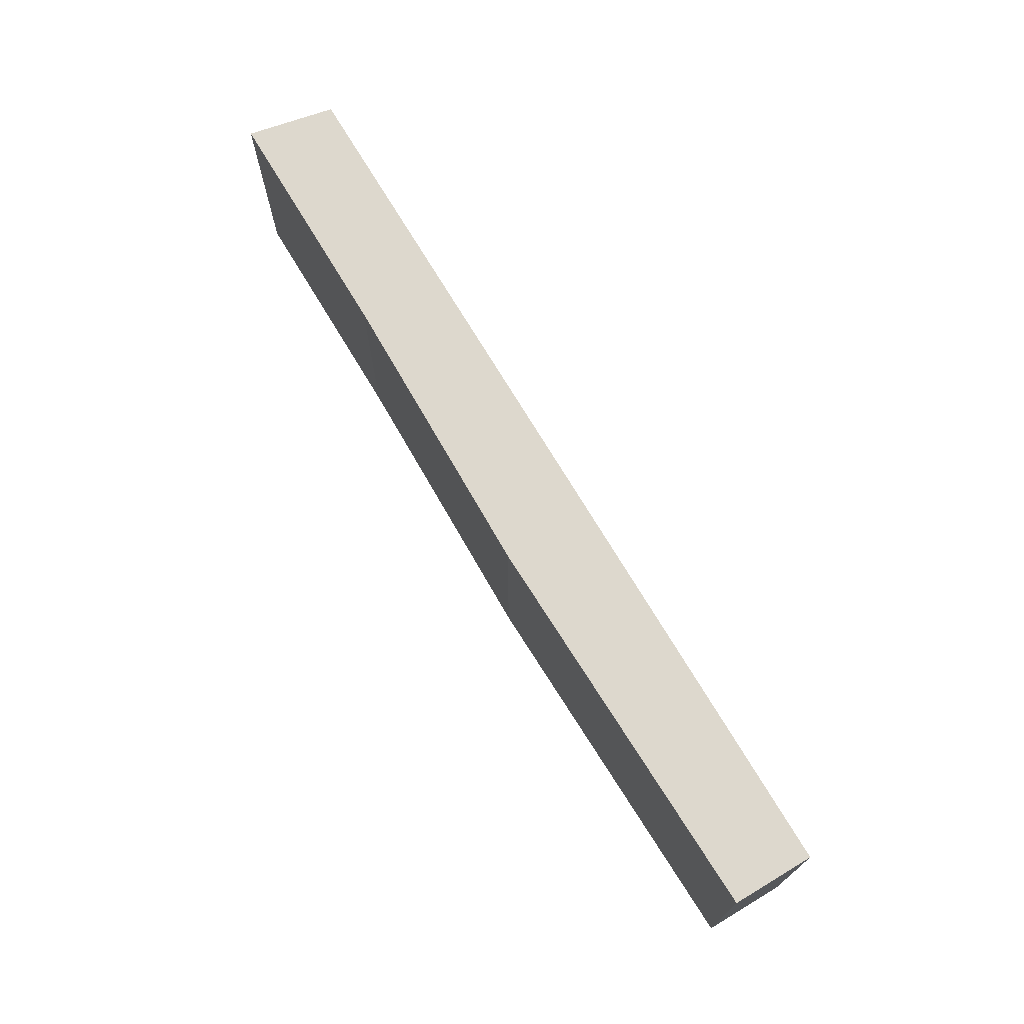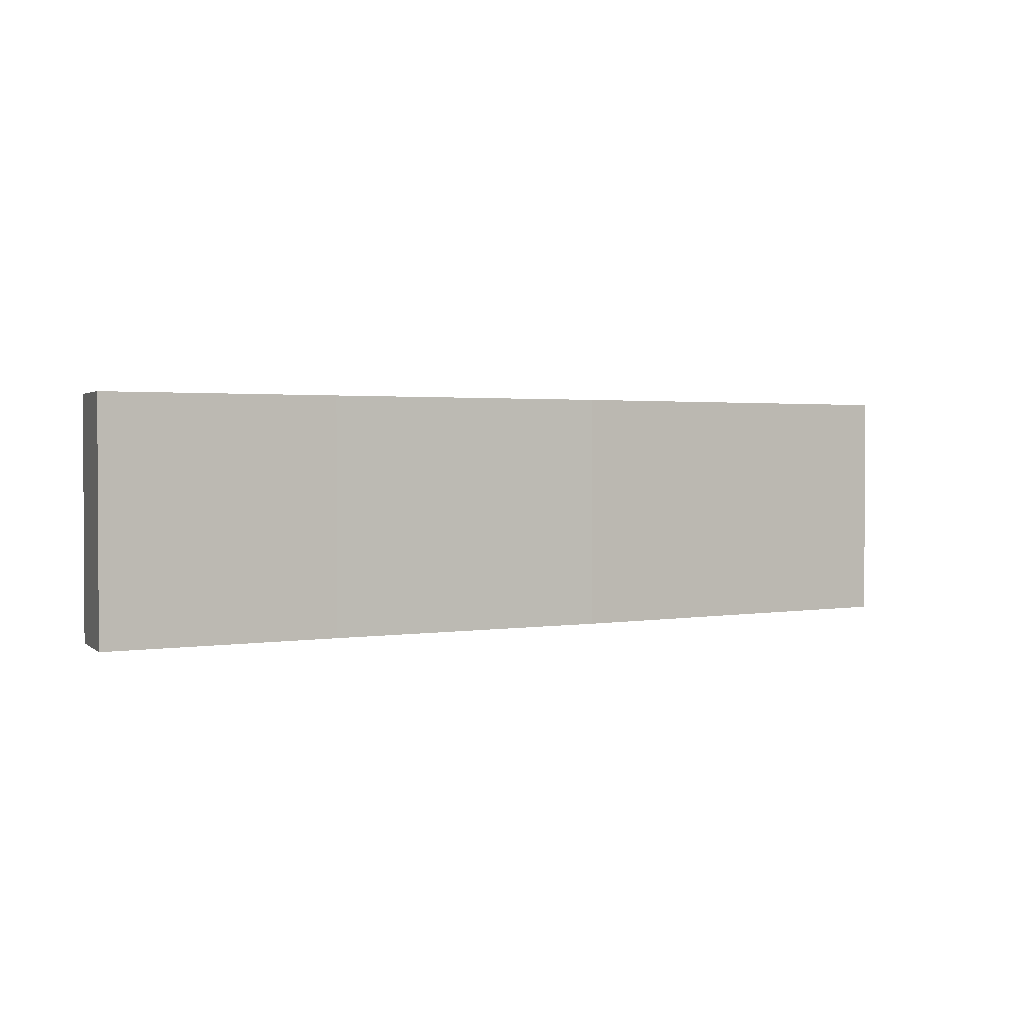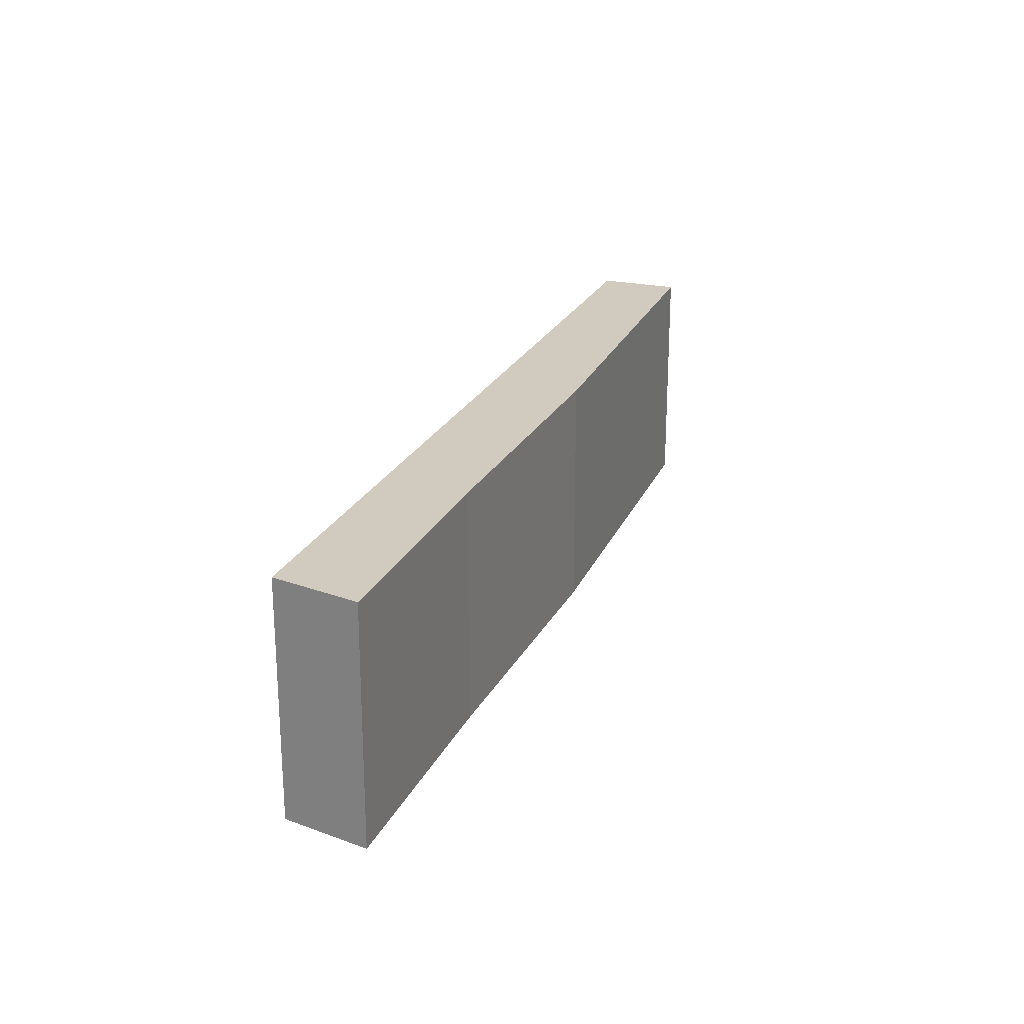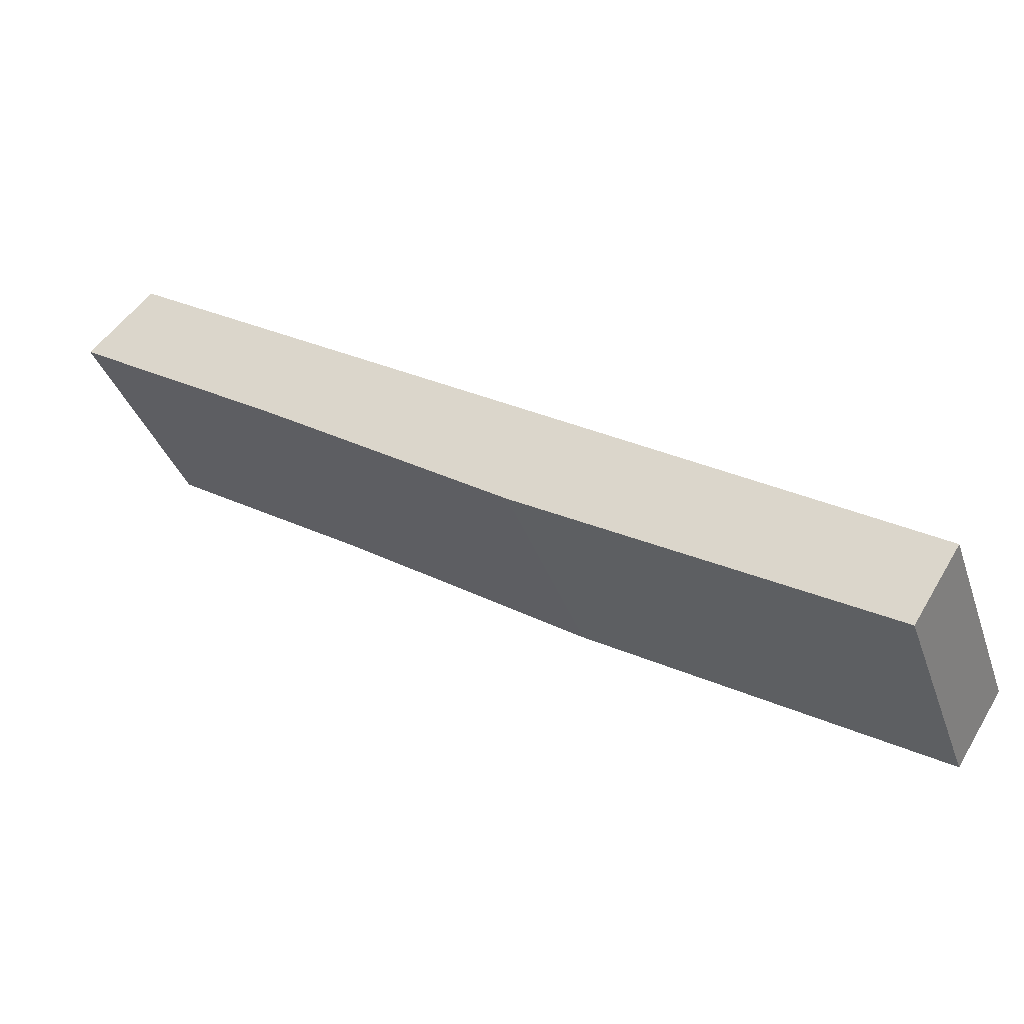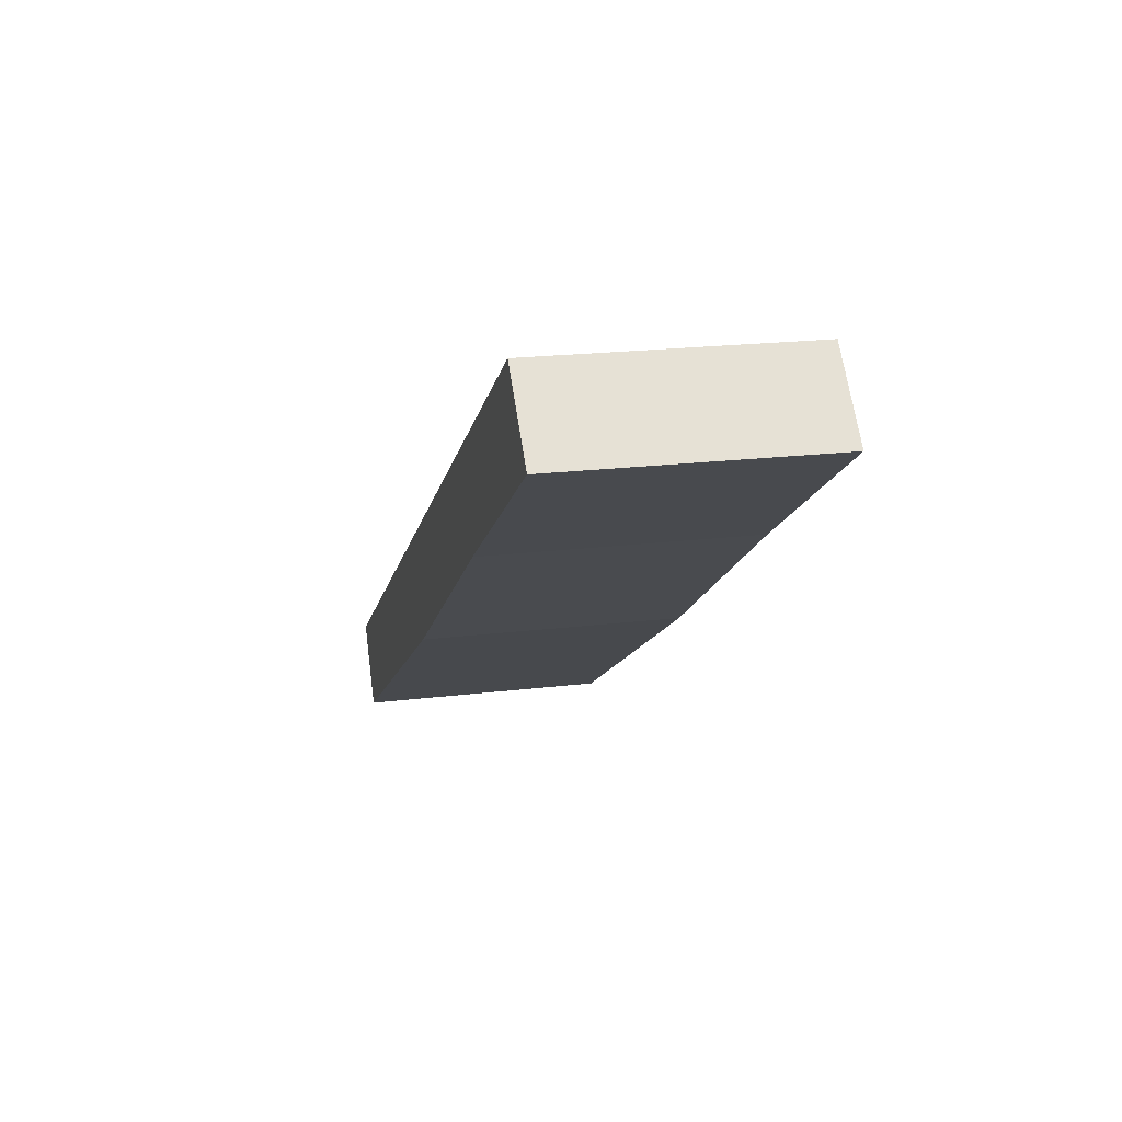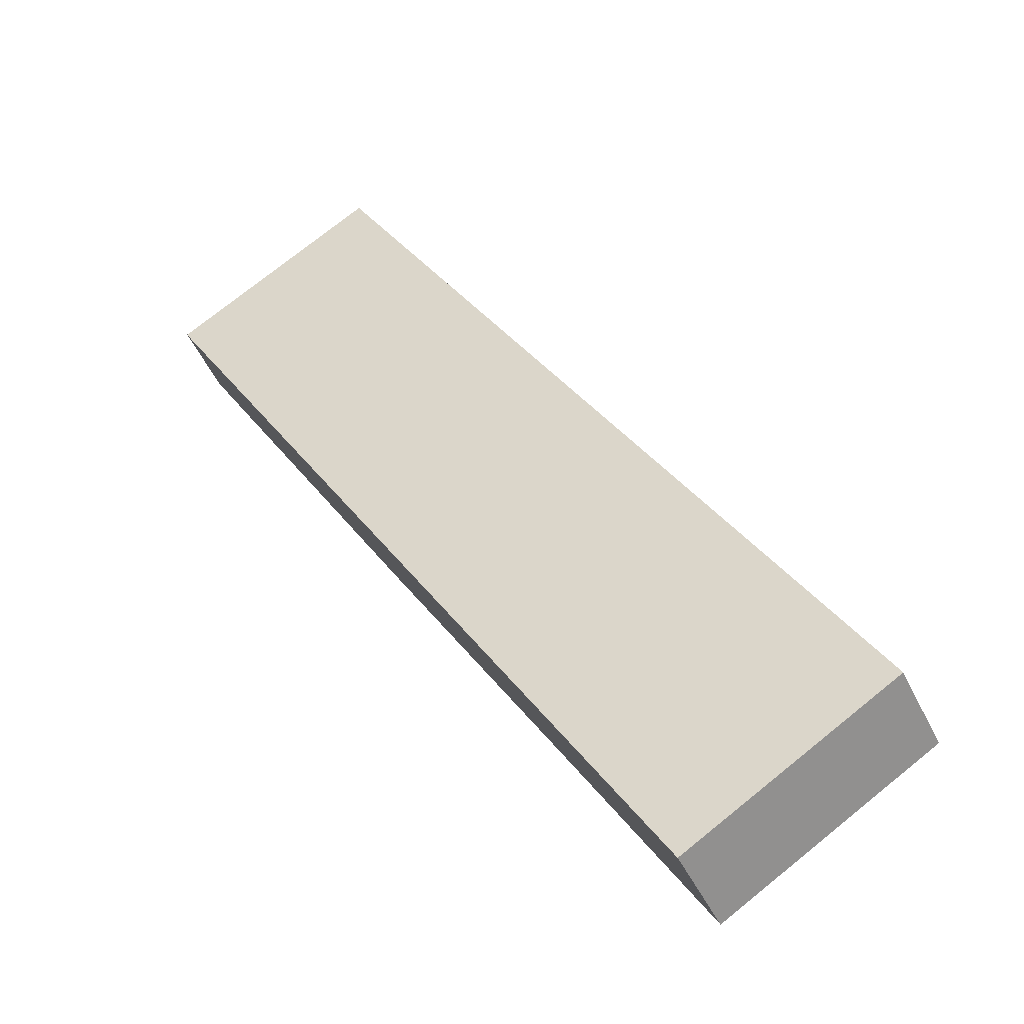
<metadata>
{"format":"obj","ext":"obj","renderer":"f3d","projection":"perspective","resolution":1024,"background":"white","views":[{"elev":72.1,"azim":-153.5,"up":"+Y"},{"elev":1.8,"azim":114.8,"up":"+Y"},{"elev":23.5,"azim":77.7,"up":"+Y"},{"elev":-36.7,"azim":-161.8,"up":"+Z"},{"elev":20.0,"azim":77.2,"up":"+Z"},{"elev":75.9,"azim":51.3,"up":"+Z"}]}
</metadata>
<code>
v  0 3.027 1.853e-16
v  4.918 3.027 1.747
v  0.566 3.027 -0.888
v  5.684 3.027 3.642
v  8.099 3.027 3.871
v  9.918 3.027 6.354
v  10.71 3.027 5.54
v  10.71 -3.392e-16 5.54
v  8.099 -2.37e-16 3.871
v  4.918 -1.07e-16 1.747
v  0.566 5.437e-17 -0.888
v  0 0 0
v  5.684 -2.23e-16 3.642
v  9.918 -3.891e-16 6.354
g defaultobject
f 1 2 3
f 2 1 4
f 2 4 5
f 5 4 6
f 5 6 7
f 8 5 7
f 5 8 9
f 9 2 5
f 2 9 10
f 10 3 2
f 3 10 11
f 11 1 3
f 1 11 12
f 12 4 1
f 4 12 13
f 4 13 6
f 6 13 14
f 14 7 6
f 7 14 8
f 10 12 11
f 12 10 13
f 13 10 9
f 13 9 14
f 14 9 8

</code>
